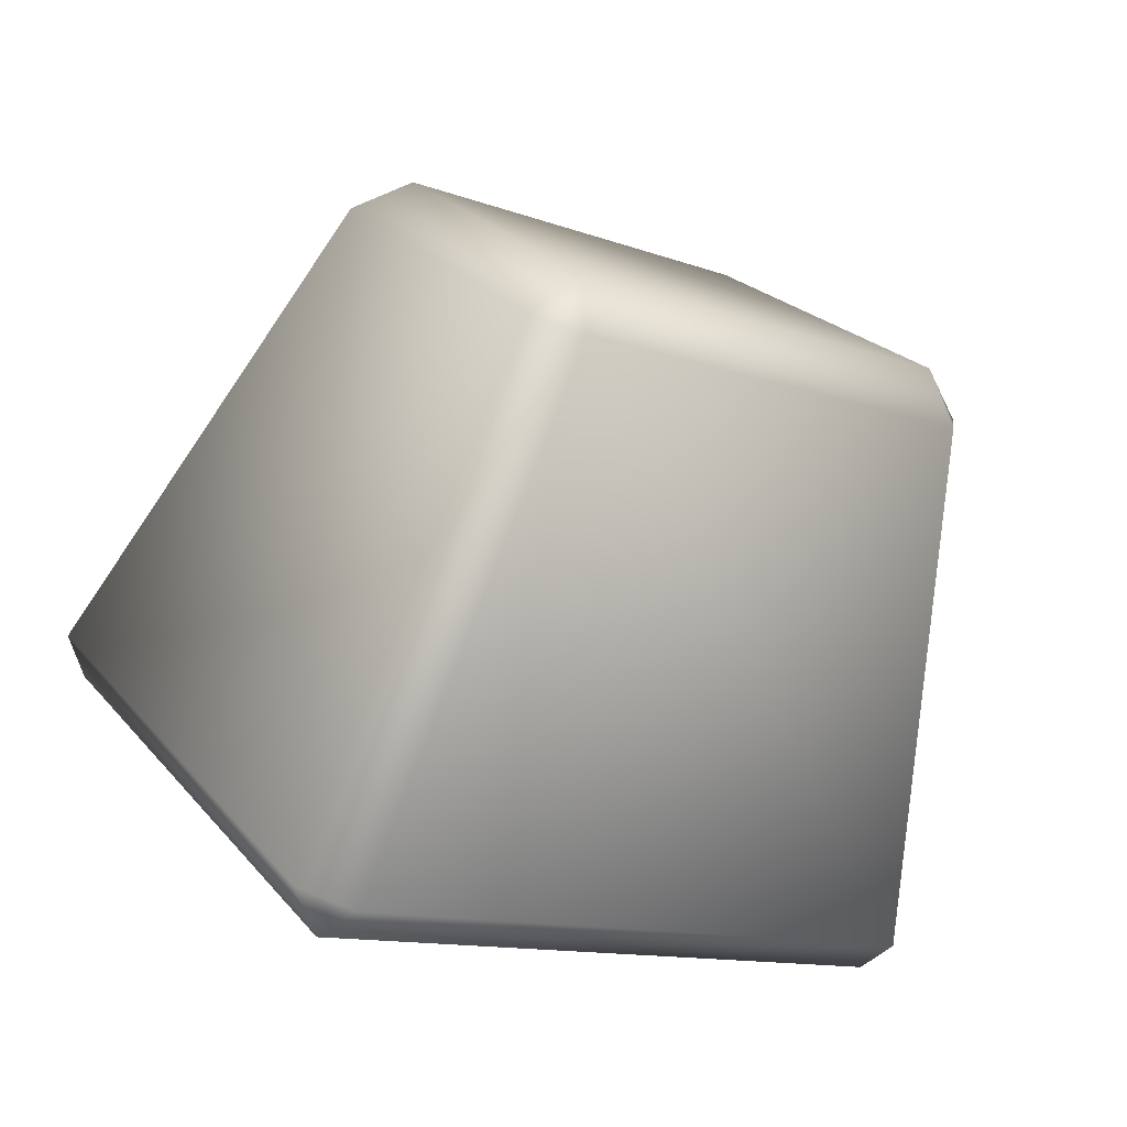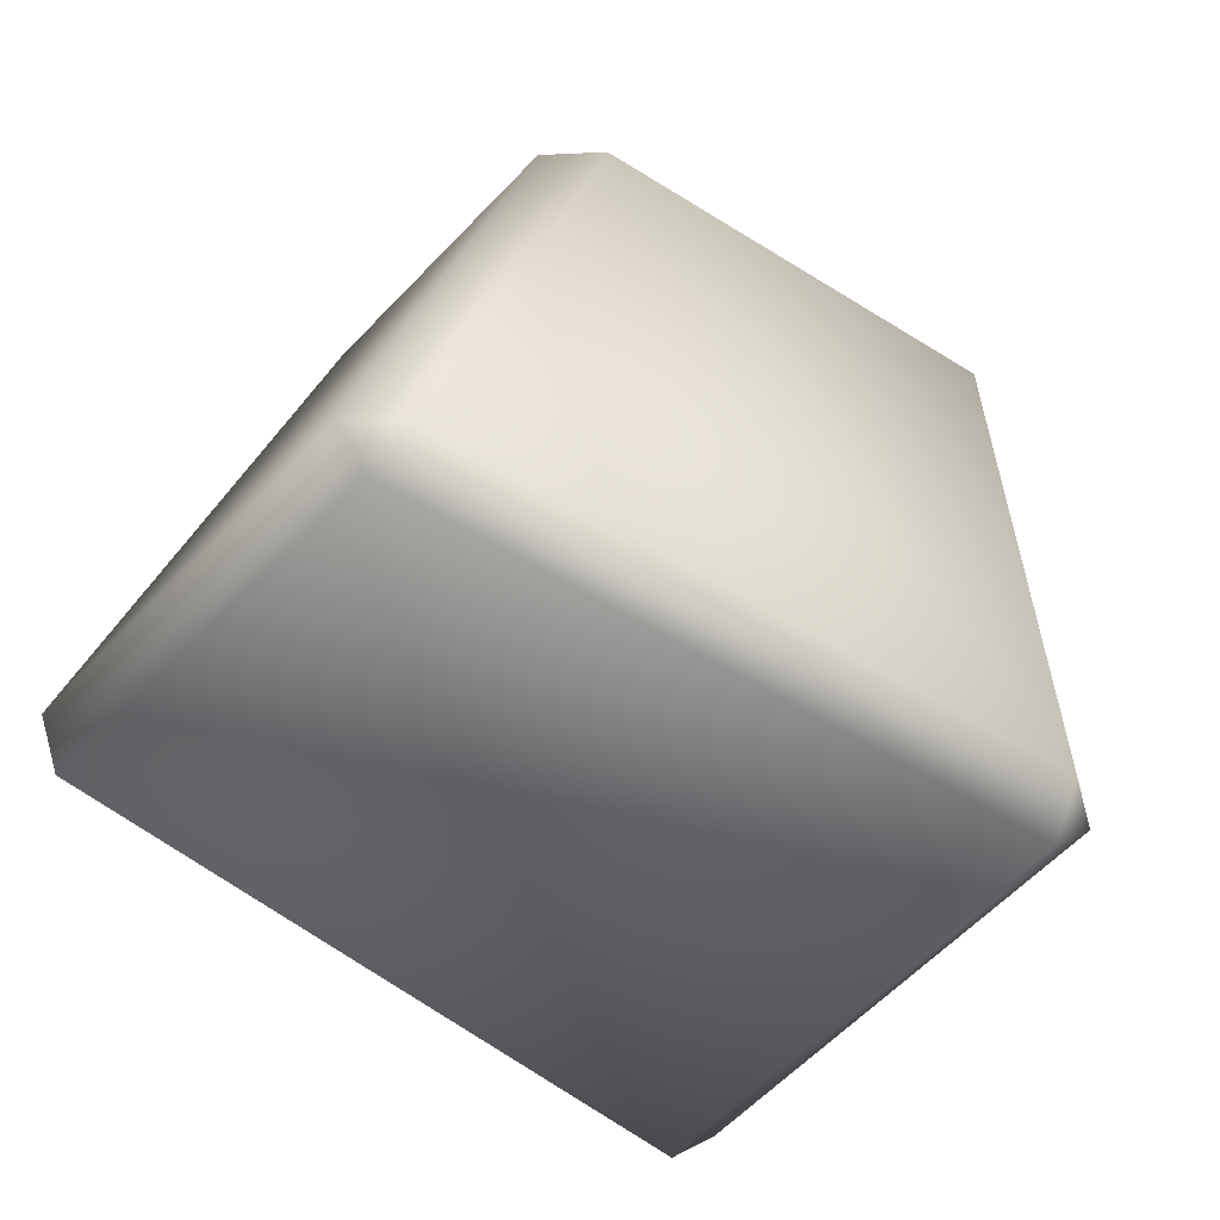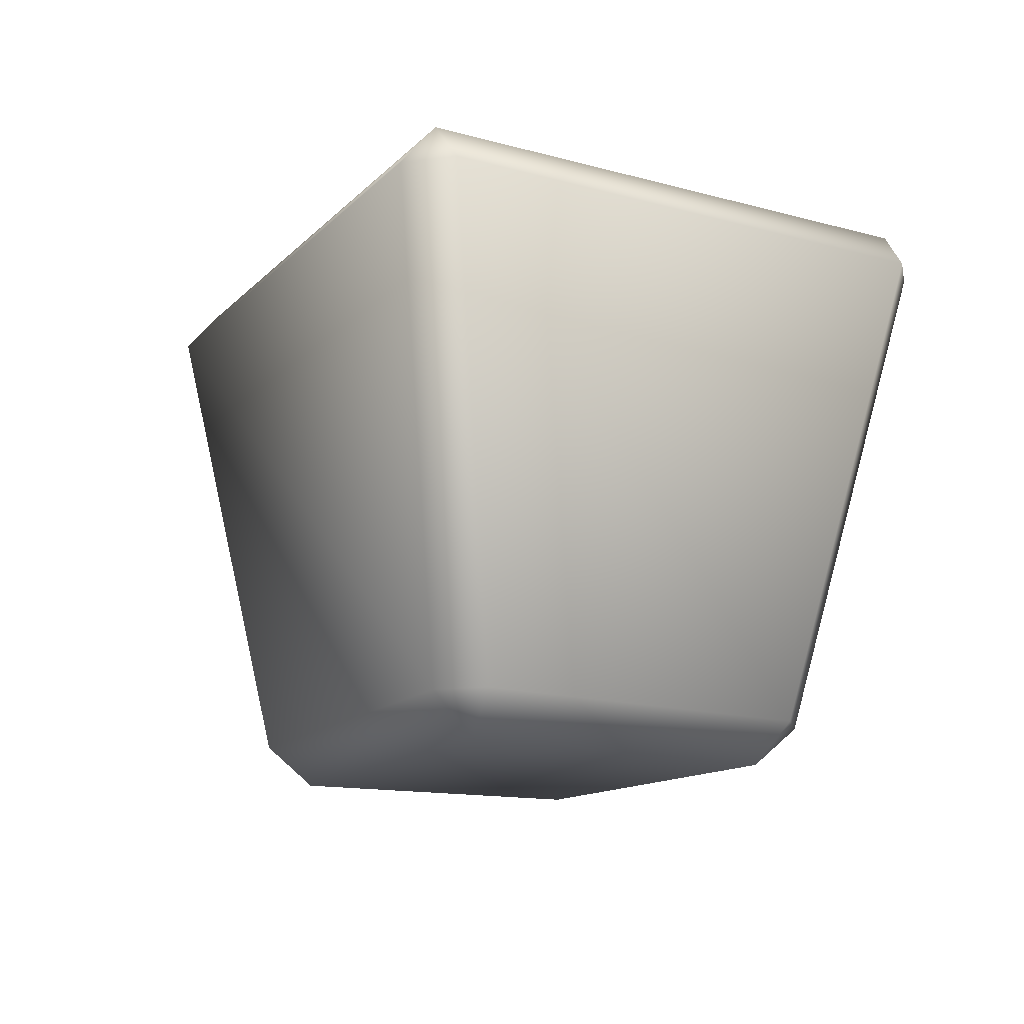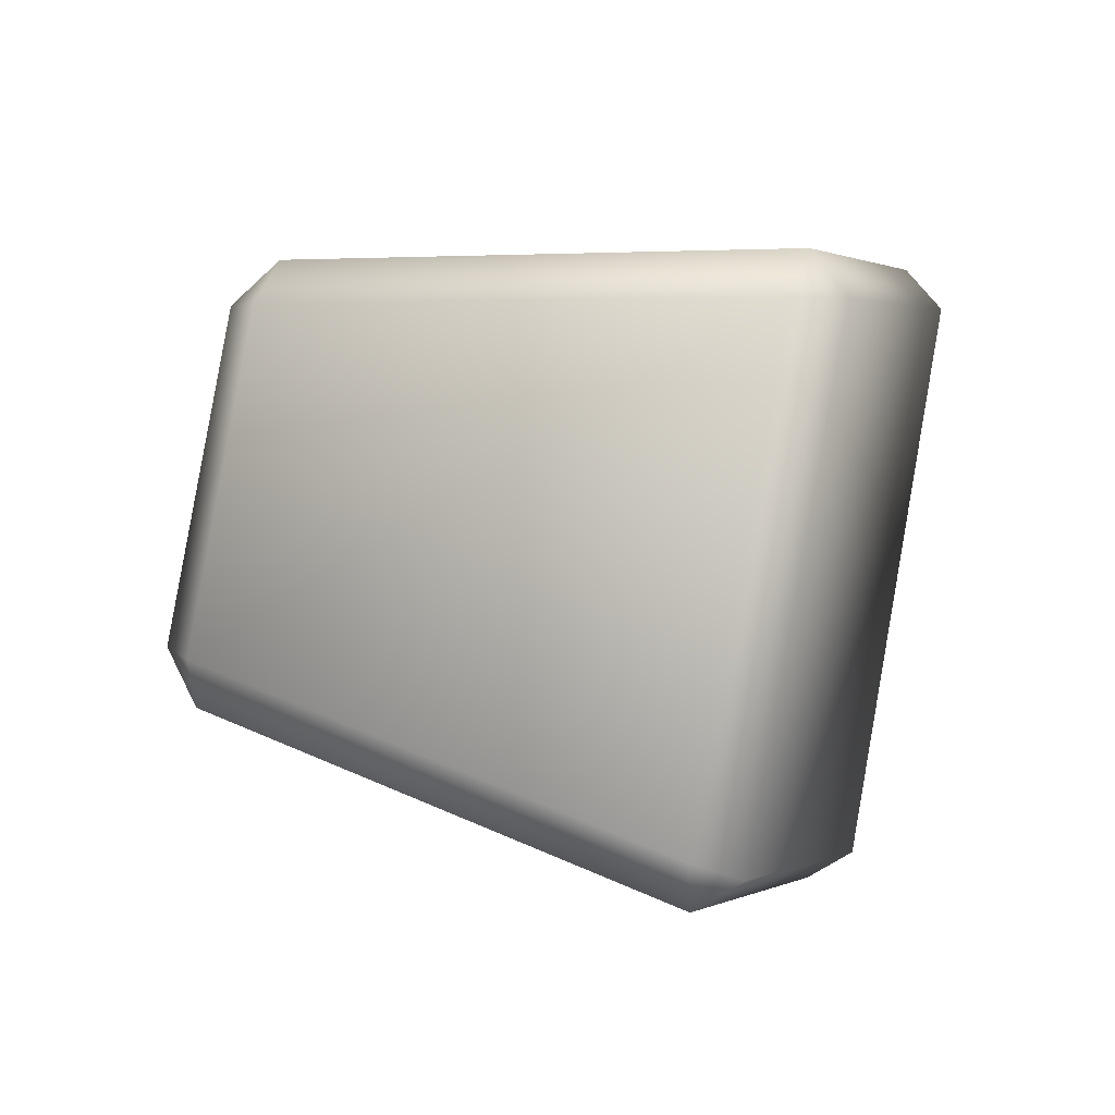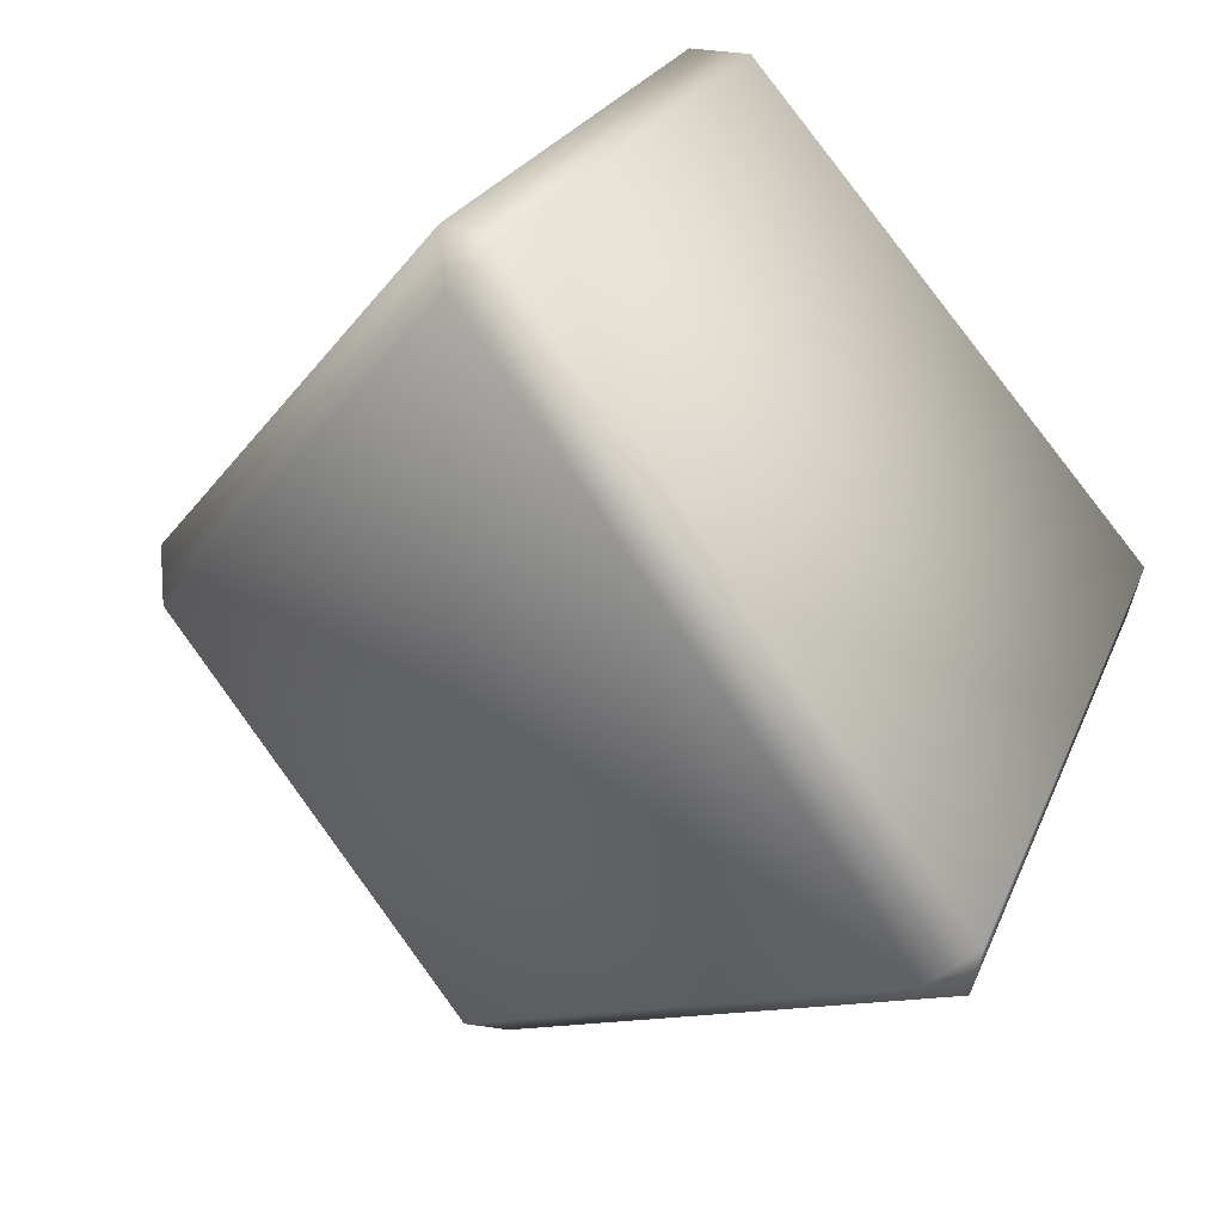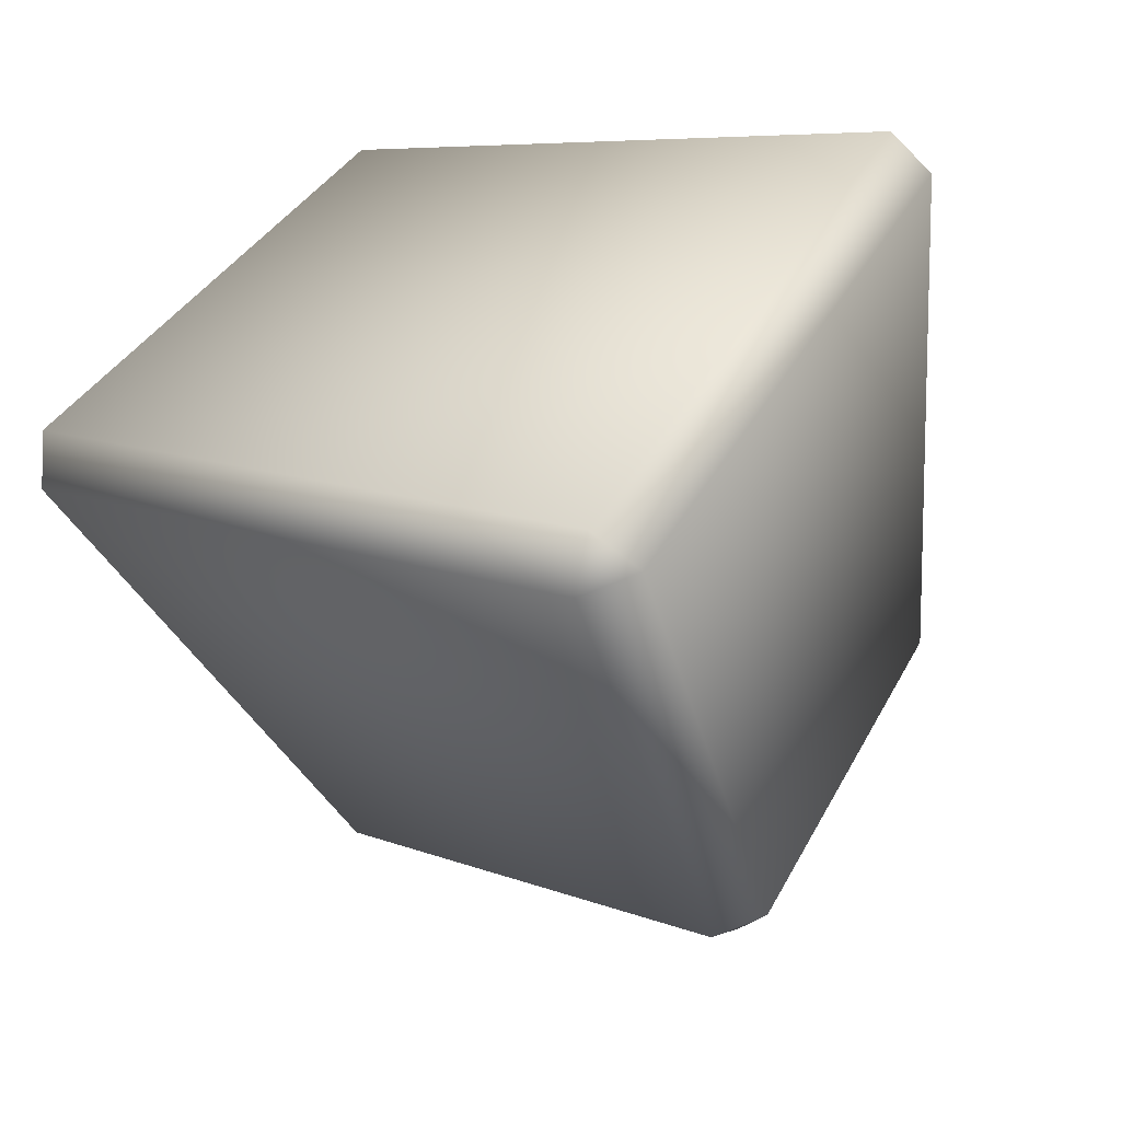
<metadata>
{"format":"obj","ext":"obj","renderer":"f3d","projection":"perspective","resolution":1024,"background":"white","views":[{"elev":-78.0,"azim":-19.2,"up":"+Z"},{"elev":44.5,"azim":-168.3,"up":"+Z"},{"elev":-13.7,"azim":-152.8,"up":"+Y"},{"elev":33.8,"azim":107.4,"up":"+Z"},{"elev":-33.3,"azim":134.6,"up":"+Z"},{"elev":-54.2,"azim":-161.9,"up":"+Z"}]}
</metadata>
<code>
g Bit1
v -0.6217 -0.6144 0.1453
v -0.7314 -0.5192 0.1002
v -0.6919 -0.5186 0.2377
v -0.227 -0.6144 -0.5997
v 0.08822 -0.518 0.6872
v 0.1402 -0.6144 0.5886
v -1.042 0.6299 0.1643
v -1.005 0.6293 0.2968
v -0.3801 0.6293 -0.9694
v -0.3117 -0.5183 -0.682
v -0.9834 0.7253 0.217
v 0.1764 0.6289 0.9345
v 0.2326 -0.5187 0.6582
v 0.2433 0.7253 0.8763
v 0.3224 0.6295 0.9029
v 0.6818 -0.5187 0.05979
v 0.5803 -0.6144 0.002296
v -0.1858 -0.5183 -0.7103
v -0.2504 0.6291 -0.9955
v 0.918 0.7253 -0.02258
v -0.3064 0.7253 -0.9356
v 0.9509 0.6291 -0.09973
v 0.6616 -0.5183 -0.07843
v 0.9712 0.6295 0.03846
g Bit1_0
f 3 2 1
f 1 2 4
f 5 3 1
f 6 1 4
f 6 5 1
f 7 2 3
f 8 3 5
f 8 7 3
f 7 9 2
f 2 10 4
f 9 10 2
f 11 7 8
f 9 7 11
f 12 8 5
f 13 5 6
f 5 13 12
f 8 12 14
f 11 8 14
f 13 15 12
f 12 15 14
f 16 13 6
f 15 13 16
f 17 6 4
f 17 16 6
f 10 18 4
f 4 18 17
f 10 9 19
f 18 10 19
f 11 14 20
f 14 15 20
f 21 9 11
f 19 9 21
f 21 11 20
f 22 19 21
f 19 22 18
f 20 22 21
f 18 23 17
f 23 16 17
f 22 23 18
f 24 15 16
f 15 24 20
f 16 23 24
f 24 22 20
f 23 22 24

</code>
